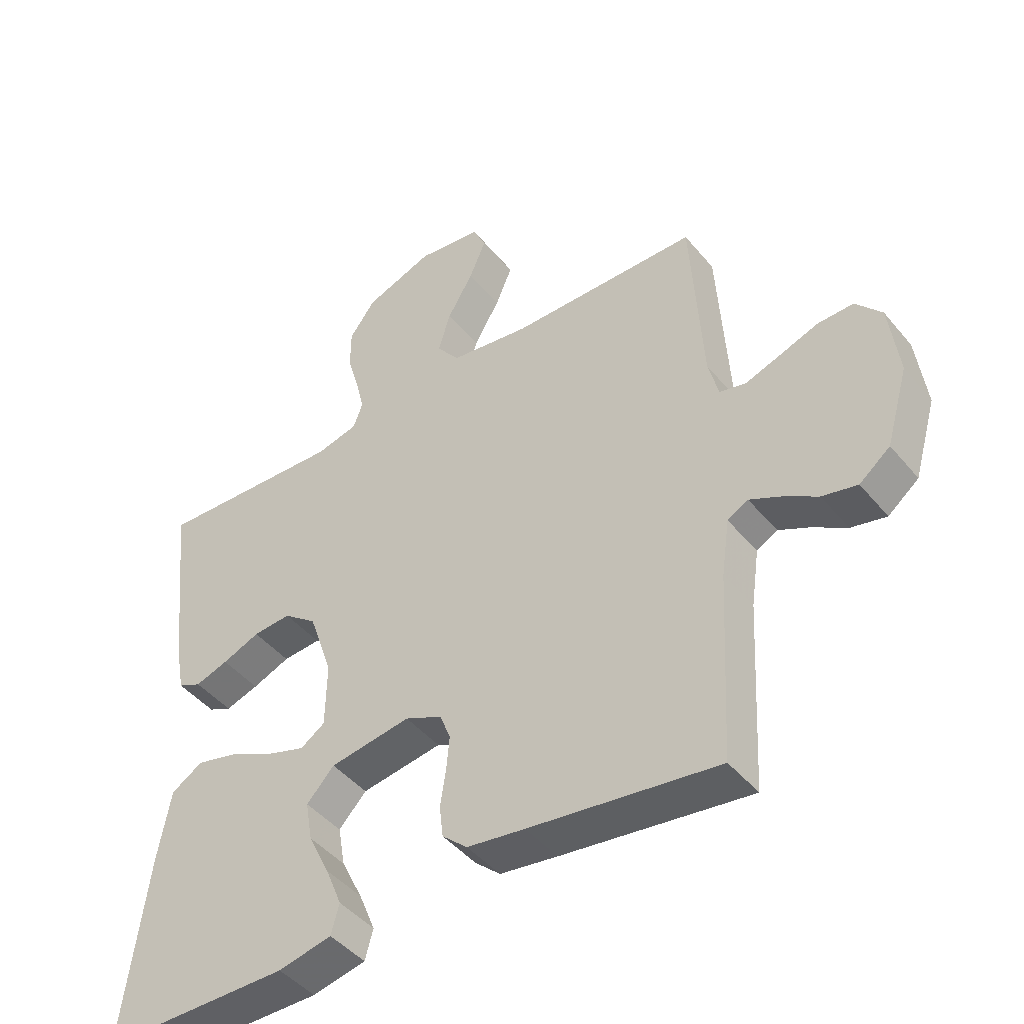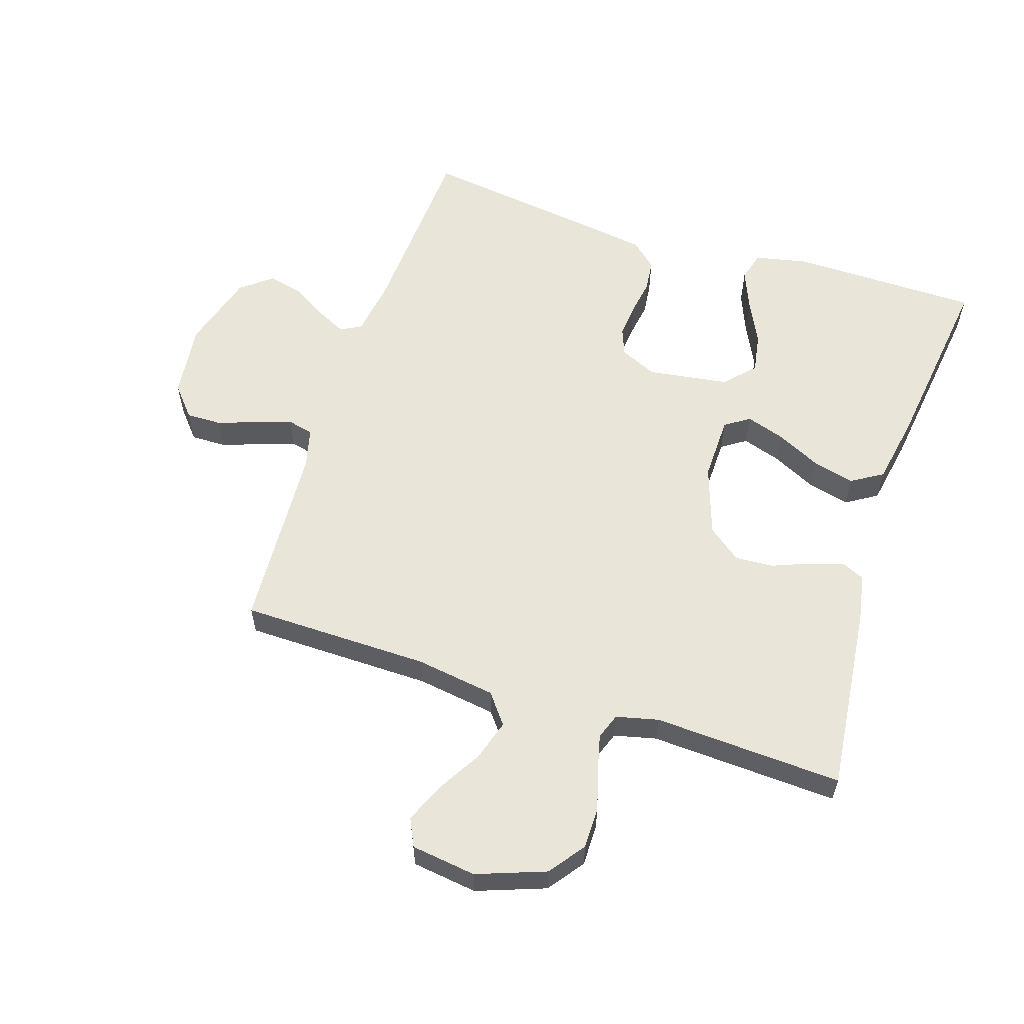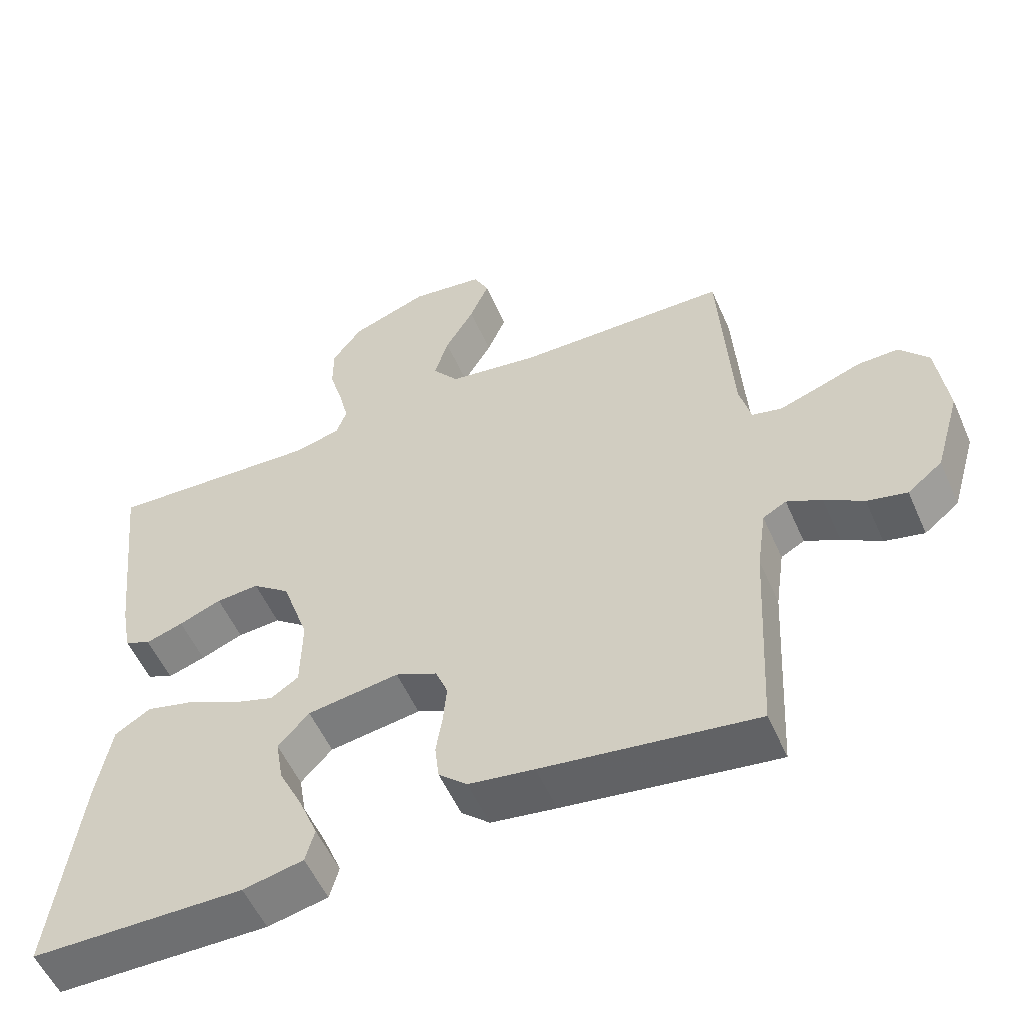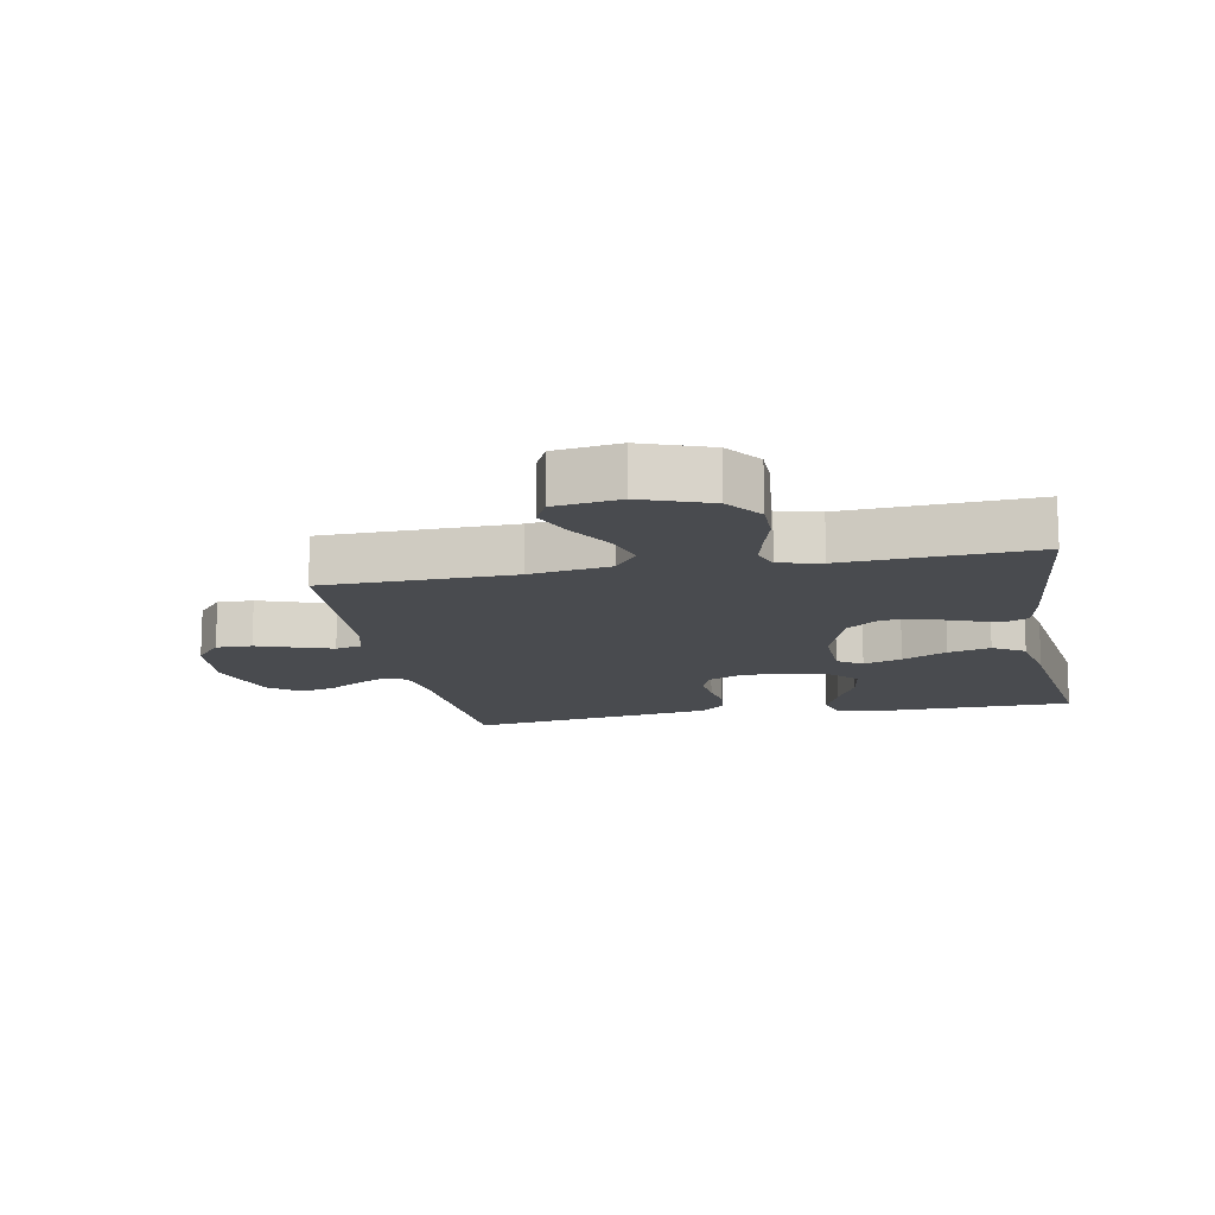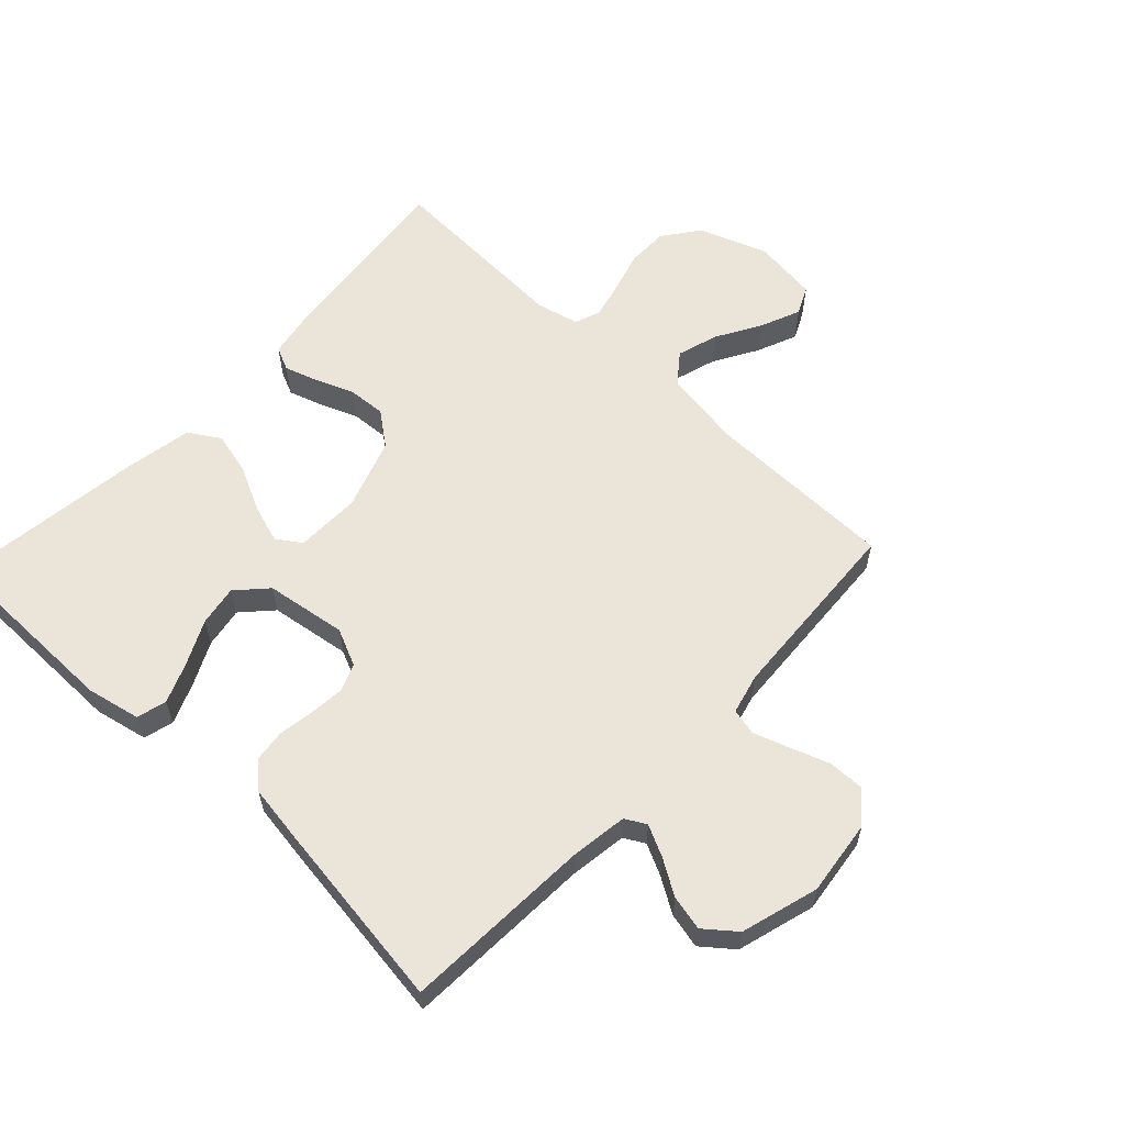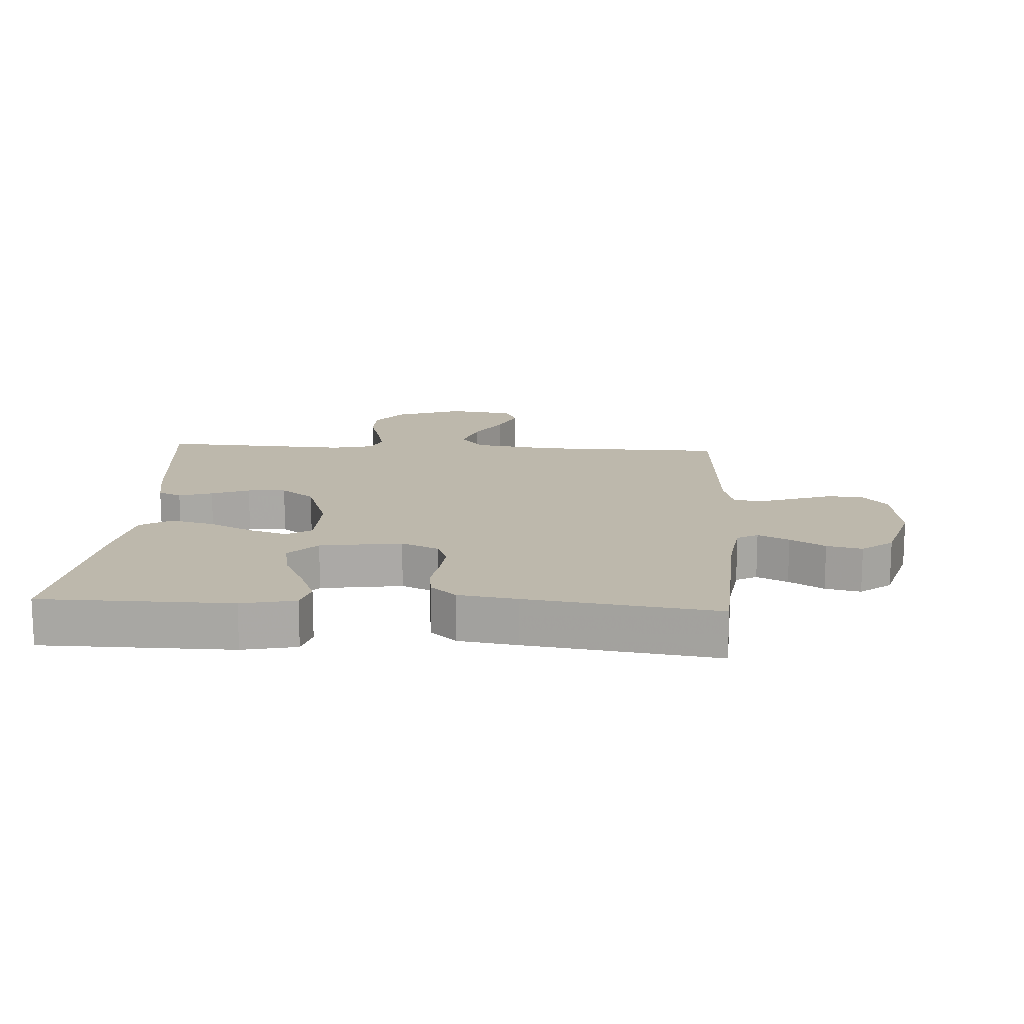
<metadata>
{"format":"obj","ext":"obj","renderer":"f3d","projection":"perspective","resolution":1024,"background":"white","views":[{"elev":-45.3,"azim":-143.1,"up":"+Z"},{"elev":58.2,"azim":18.0,"up":"+Y"},{"elev":-54.8,"azim":-156.4,"up":"+Z"},{"elev":-13.8,"azim":11.0,"up":"+Y"},{"elev":59.6,"azim":-136.9,"up":"+Y"},{"elev":14.8,"azim":-176.6,"up":"+Y"}]}
</metadata>
<code>
v 0.5 0.07 0.5
v 0.467 0.07 0.2
v 0.453 0.07 0.125
v 0.416 0.07 0.108
v 0.363 0.07 0.125
v 0.303 0.07 0.149
v 0.242 0.07 0.153
v 0.189 0.07 0.112
v 0.151 0.07 0
v 0.153 0.07 -0.104
v 0.192 0.07 -0.13
v 0.253 0.07 -0.11
v 0.324 0.07 -0.075
v 0.391 0.07 -0.058
v 0.441 0.07 -0.089
v 0.461 0.07 -0.2
v 0.5 0.07 -0.5
v 0.2 0.07 -0.503
v 0.115 0.07 -0.485
v 0.102 0.07 -0.438
v 0.128 0.07 -0.374
v 0.162 0.07 -0.304
v 0.173 0.07 -0.24
v 0.129 0.07 -0.193
v 0 0.07 -0.174
v -0.059 0.07 -0.201
v -0.076 0.07 -0.245
v -0.071 0.07 -0.3
v -0.062 0.07 -0.357
v -0.068 0.07 -0.408
v -0.108 0.07 -0.444
v -0.2 0.07 -0.458
v -0.5 0.07 -0.5
v -0.516 0.07 -0.2
v -0.529 0.07 -0.109
v -0.562 0.07 -0.091
v -0.611 0.07 -0.115
v -0.666 0.07 -0.149
v -0.722 0.07 -0.162
v -0.771 0.07 -0.123
v -0.807 0.07 0
v -0.792 0.07 0.12
v -0.751 0.07 0.168
v -0.694 0.07 0.167
v -0.632 0.07 0.145
v -0.576 0.07 0.126
v -0.534 0.07 0.136
v -0.518 0.07 0.2
v -0.5 0.07 0.5
v -0.2 0.07 0.504
v -0.073 0.07 0.523
v -0.036 0.07 0.571
v -0.056 0.07 0.636
v -0.097 0.07 0.706
v -0.124 0.07 0.77
v -0.103 0.07 0.814
v 0 0.07 0.828
v 0.109 0.07 0.788
v 0.151 0.07 0.731
v 0.151 0.07 0.665
v 0.132 0.07 0.599
v 0.118 0.07 0.542
v 0.133 0.07 0.501
v 0.2 0.07 0.485
v 0.5 0 0.5
v 0.467 0 0.2
v 0.453 0 0.125
v 0.416 0 0.108
v 0.363 0 0.125
v 0.303 0 0.149
v 0.242 0 0.153
v 0.189 0 0.112
v 0.151 0 0
v 0.153 0 -0.104
v 0.192 0 -0.13
v 0.253 0 -0.11
v 0.324 0 -0.075
v 0.391 0 -0.058
v 0.441 0 -0.089
v 0.461 0 -0.2
v 0.5 0 -0.5
v 0.2 0 -0.503
v 0.115 0 -0.485
v 0.102 0 -0.438
v 0.128 0 -0.374
v 0.162 0 -0.304
v 0.173 0 -0.24
v 0.129 0 -0.193
v 0 0 -0.174
v -0.059 0 -0.201
v -0.076 0 -0.245
v -0.071 0 -0.3
v -0.062 0 -0.357
v -0.068 0 -0.408
v -0.108 0 -0.444
v -0.2 0 -0.458
v -0.5 0 -0.5
v -0.516 0 -0.2
v -0.529 0 -0.109
v -0.562 0 -0.091
v -0.611 0 -0.115
v -0.666 0 -0.149
v -0.722 0 -0.162
v -0.771 0 -0.123
v -0.807 0 0
v -0.792 0 0.12
v -0.751 0 0.168
v -0.694 0 0.167
v -0.632 0 0.145
v -0.576 0 0.126
v -0.534 0 0.136
v -0.518 0 0.2
v -0.5 0 0.5
v -0.2 0 0.504
v -0.073 0 0.523
v -0.036 0 0.571
v -0.056 0 0.636
v -0.097 0 0.706
v -0.124 0 0.77
v -0.103 0 0.814
v 0 0 0.828
v 0.109 0 0.788
v 0.151 0 0.731
v 0.151 0 0.665
v 0.132 0 0.599
v 0.118 0 0.542
v 0.133 0 0.501
v 0.2 0 0.485
f 59 60 61
f 58 59 61
f 57 58 61
f 56 57 61
f 55 56 61
f 54 55 61
f 53 54 61
f 52 53 61 62
f 51 52 62 63
f 48 49 50
f 51 63 64
f 50 51 64
f 48 50 64
f 47 48 64
f 43 44 45
f 42 43 45
f 41 42 45
f 40 41 45
f 39 40 45
f 38 39 45
f 37 38 45
f 36 37 45 46
f 35 36 46 47
f 32 33 34
f 31 32 34
f 30 31 34
f 29 30 34
f 28 29 34
f 34 35 47
f 28 34 47
f 27 28 47
f 20 21 22
f 19 20 22
f 18 19 22
f 17 18 22
f 16 17 22
f 15 16 22
f 14 15 22
f 13 14 22
f 12 13 22 23
f 11 12 23 24
f 4 5 6
f 3 4 6
f 2 3 6
f 1 2 6
f 64 1 6
f 64 6 7
f 26 27 47 64
f 25 26 64
f 10 11 24 25
f 9 10 25
f 8 9 25 64
f 7 8 64
f 125 124 123
f 125 123 122
f 125 122 121
f 125 121 120
f 125 120 119
f 125 119 118
f 125 118 117
f 126 125 117 116
f 127 126 116 115
f 114 113 112
f 128 127 115
f 128 115 114
f 128 114 112
f 128 112 111
f 109 108 107
f 109 107 106
f 109 106 105
f 109 105 104
f 109 104 103
f 109 103 102
f 109 102 101
f 110 109 101 100
f 111 110 100 99
f 98 97 96
f 98 96 95
f 98 95 94
f 98 94 93
f 98 93 92
f 111 99 98
f 111 98 92
f 111 92 91
f 86 85 84
f 86 84 83
f 86 83 82
f 86 82 81
f 86 81 80
f 86 80 79
f 86 79 78
f 86 78 77
f 87 86 77 76
f 88 87 76 75
f 70 69 68
f 70 68 67
f 70 67 66
f 70 66 65
f 70 65 128
f 71 70 128
f 128 111 91 90
f 128 90 89
f 89 88 75 74
f 89 74 73
f 128 89 73 72
f 128 72 71
f 1 65 66 2
f 2 66 67 3
f 3 67 68 4
f 4 68 69 5
f 5 69 70 6
f 6 70 71 7
f 7 71 72 8
f 8 72 73 9
f 9 73 74 10
f 10 74 75 11
f 11 75 76 12
f 12 76 77 13
f 13 77 78 14
f 14 78 79 15
f 15 79 80 16
f 16 80 81 17
f 17 81 82 18
f 18 82 83 19
f 19 83 84 20
f 20 84 85 21
f 21 85 86 22
f 22 86 87 23
f 23 87 88 24
f 24 88 89 25
f 25 89 90 26
f 26 90 91 27
f 27 91 92 28
f 28 92 93 29
f 29 93 94 30
f 30 94 95 31
f 31 95 96 32
f 32 96 97 33
f 33 97 98 34
f 34 98 99 35
f 35 99 100 36
f 36 100 101 37
f 37 101 102 38
f 38 102 103 39
f 39 103 104 40
f 40 104 105 41
f 41 105 106 42
f 42 106 107 43
f 43 107 108 44
f 44 108 109 45
f 45 109 110 46
f 46 110 111 47
f 47 111 112 48
f 48 112 113 49
f 49 113 114 50
f 50 114 115 51
f 51 115 116 52
f 52 116 117 53
f 53 117 118 54
f 54 118 119 55
f 55 119 120 56
f 56 120 121 57
f 57 121 122 58
f 58 122 123 59
f 59 123 124 60
f 60 124 125 61
f 61 125 126 62
f 62 126 127 63
f 63 127 128 64
f 64 128 65 1

</code>
